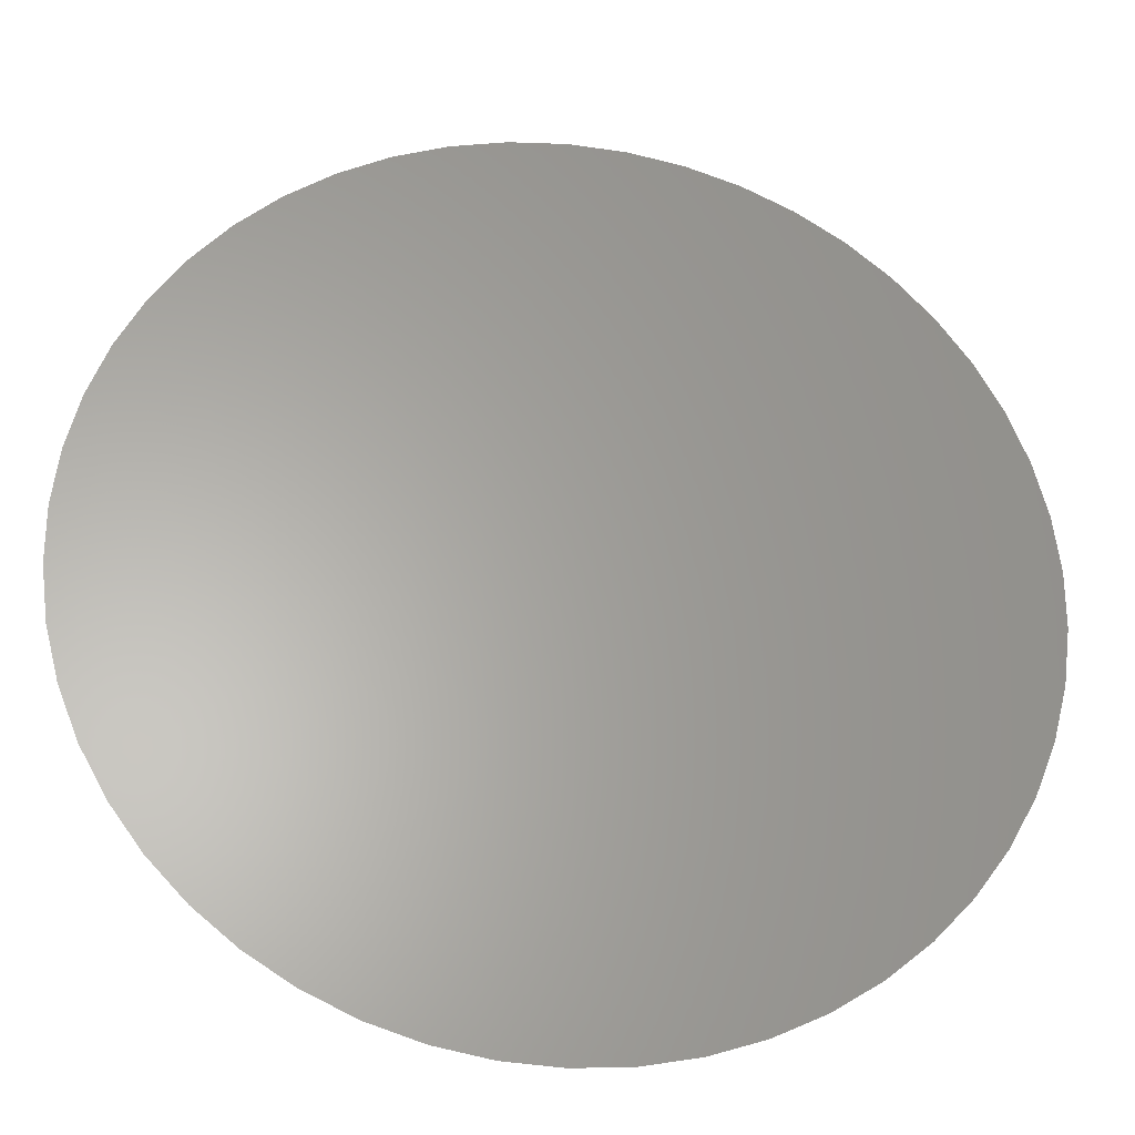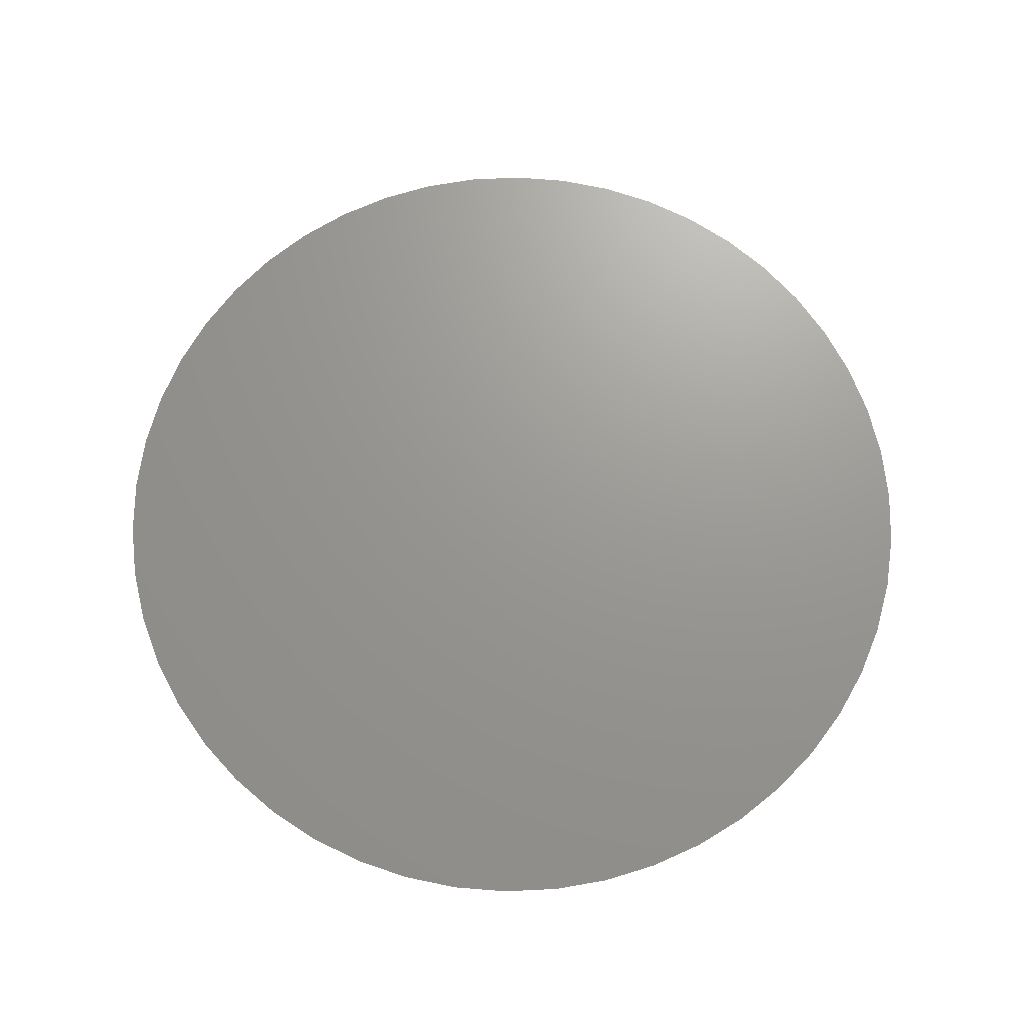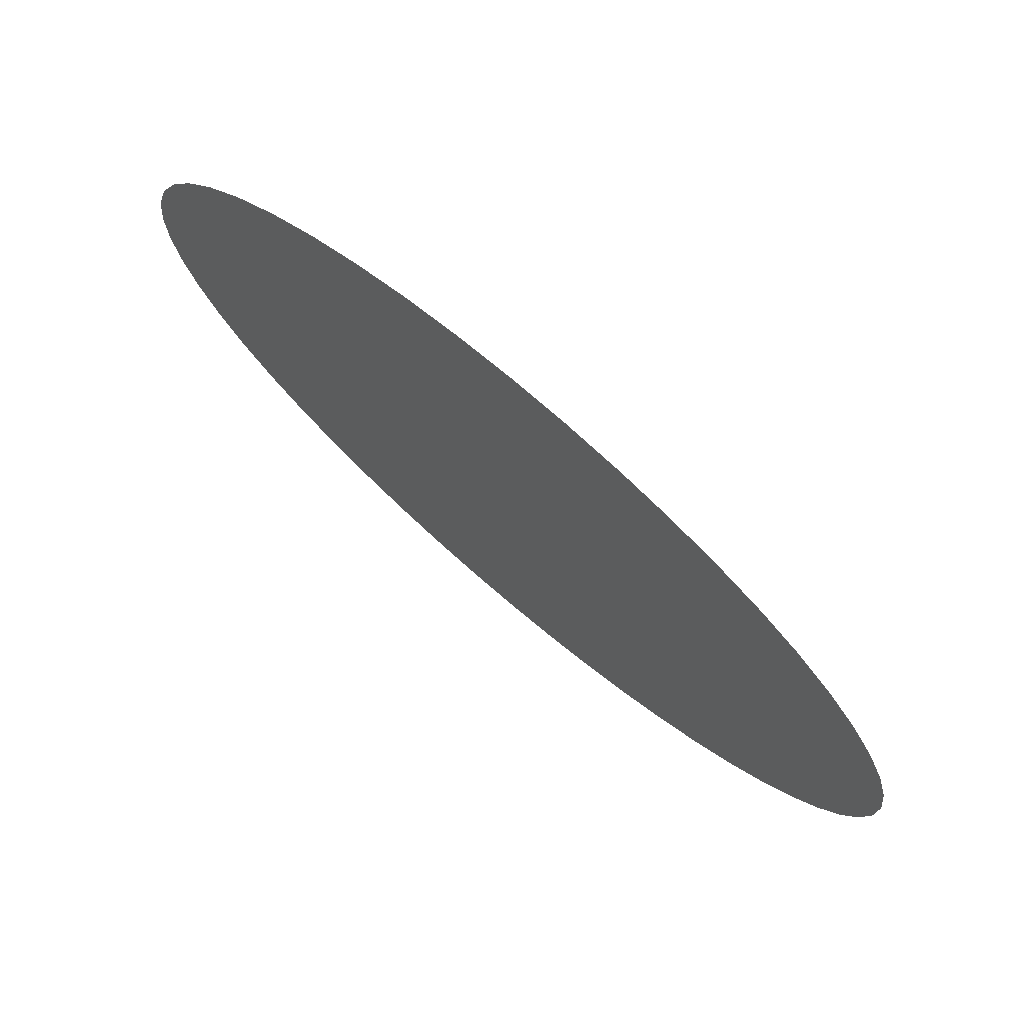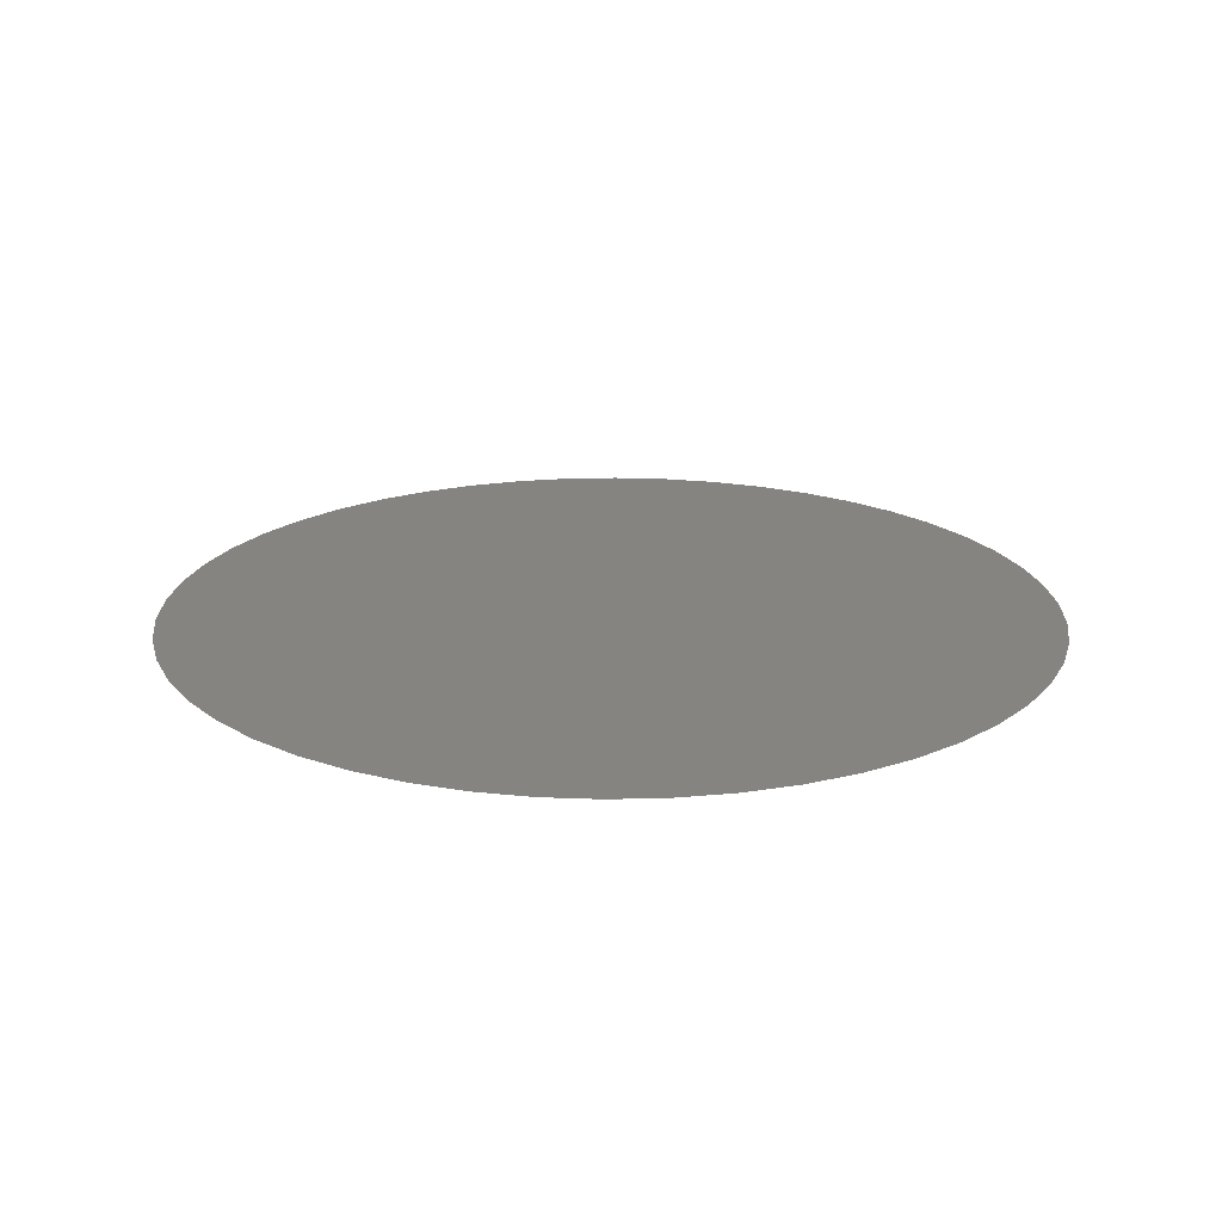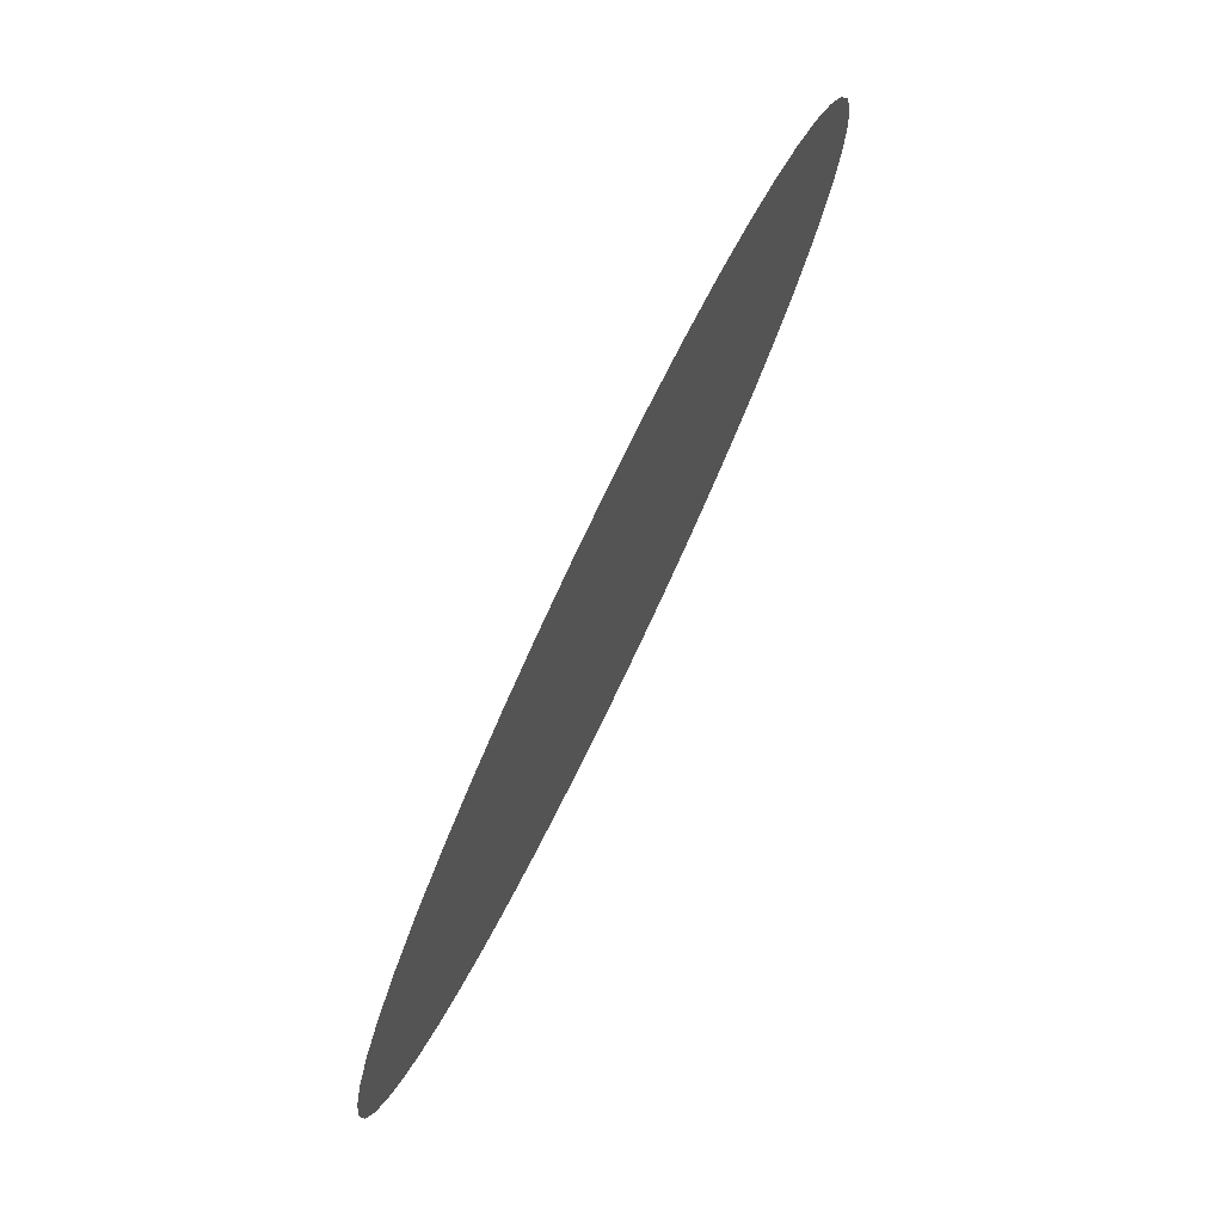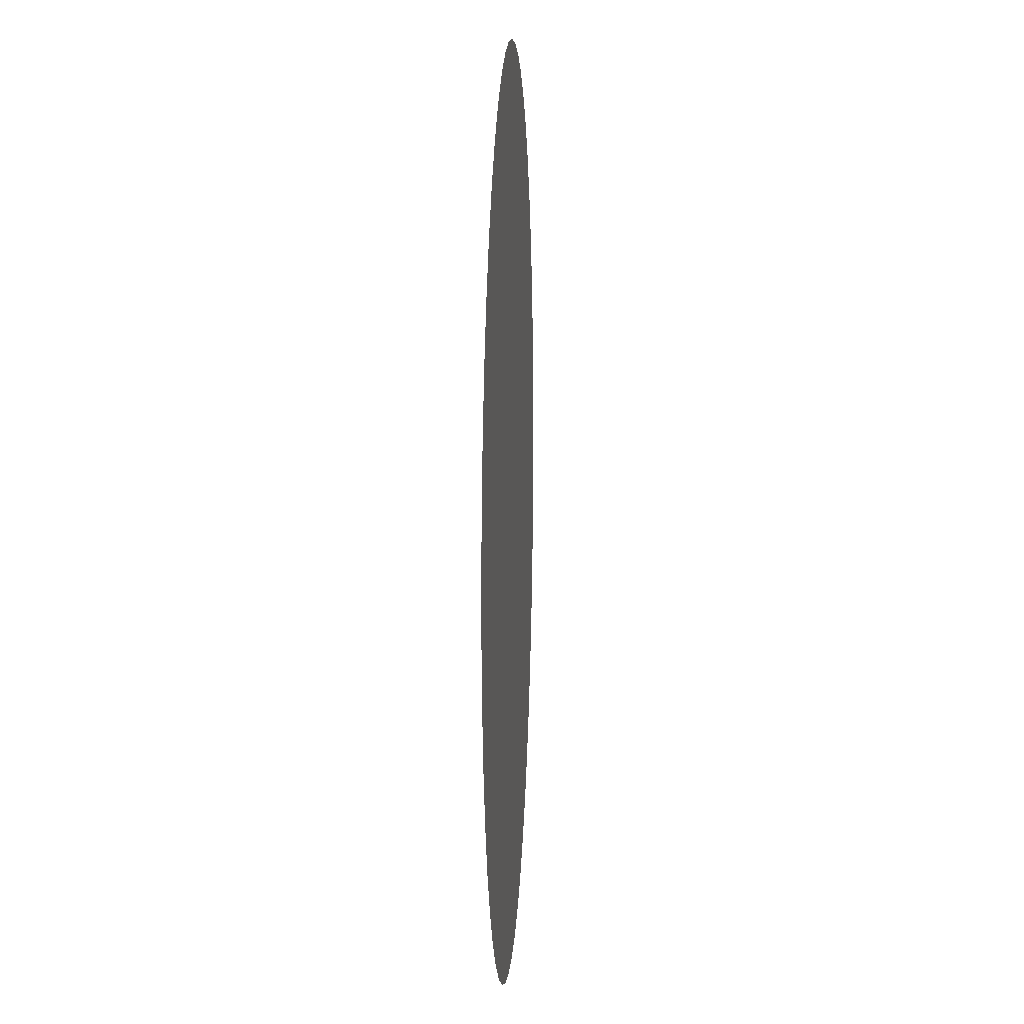
<metadata>
{"format":"stl","ext":"stl","renderer":"f3d","projection":"perspective","resolution":1024,"background":"white","views":[{"elev":-27.2,"azim":171.8,"up":"+Z"},{"elev":69.9,"azim":-85.5,"up":"+Y"},{"elev":76.4,"azim":-139.8,"up":"+Z"},{"elev":20.2,"azim":-157.7,"up":"+Y"},{"elev":78.8,"azim":115.8,"up":"+Z"},{"elev":10.0,"azim":93.1,"up":"+Z"}]}
</metadata>
<code>
# stl→obj: 106 verts, 104 faces
v 2.301 -3.705 -0.9732
v -1.011 -3.705 -2.284
v -0.9588 -3.705 -2.309
v -0.9211 -3.705 -2.327
v -0.6619 -3.705 -2.411
v -0.6223 -3.705 -2.424
v -0.3545 -3.705 -2.475
v -0.3136 -3.705 -2.483
v -0.04154 -3.705 -2.5
v 2e-06 -3.705 -2.502
v 0.2721 -3.705 -2.485
v 0.3136 -3.705 -2.483
v 0.5814 -3.705 -2.431
v 0.6223 -3.705 -2.424
v 0.8816 -3.705 -2.339
v 0.9211 -3.705 -2.327
v 1.168 -3.705 -2.21
v 1.205 -3.705 -2.193
v 1.436 -3.705 -2.047
v 1.471 -3.705 -2.024
v 1.681 -3.705 -1.851
v 1.713 -3.705 -1.824
v 1.9 -3.705 -1.625
v 1.928 -3.705 -1.595
v 2.088 -3.705 -1.374
v 2.113 -3.705 -1.341
v 2.244 -3.705 -1.102
v 2.264 -3.705 -1.065
v 2.497 -3.705 -0.0938
v -0.8609 -3.705 2.346
v -0.8815 -3.705 2.339
v -0.9211 -3.705 2.327
v -1.168 -3.705 2.21
v -1.205 -3.705 2.193
v -1.436 -3.705 2.047
v -1.471 -3.705 2.024
v -1.636 -3.705 1.887
v -1.86 -3.705 -1.667
v -1.741 -3.705 -1.794
v -1.713 -3.705 -1.824
v -1.503 -3.705 -1.998
v -1.471 -3.705 -2.024
v -1.241 -3.705 -2.17
v -1.205 -3.705 -2.193
v 2.364 -3.705 -0.8119
v 2.38 -3.705 -0.7732
v 2.448 -3.705 -0.5092
v 2.458 -3.705 -0.4689
v 2.492 -3.705 -0.1984
v 2.497 -3.705 -0.1571
v 2.497 -3.705 0.1155
v 2.497 -3.705 0.1571
v 2.463 -3.705 0.4276
v 2.458 -3.705 0.4689
v 2.39 -3.705 0.7329
v 2.38 -3.705 0.7732
v 2.279 -3.705 1.027
v 2.264 -3.705 1.065
v 2.133 -3.705 1.304
v 2.113 -3.705 1.341
v 1.952 -3.705 1.561
v 1.928 -3.705 1.595
v 1.741 -3.705 1.794
v 1.713 -3.705 1.824
v 1.503 -3.705 1.998
v 1.471 -3.705 2.024
v 1.241 -3.705 2.17
v 1.205 -3.705 2.193
v 0.9588 -3.705 2.309
v 0.9211 -3.705 2.327
v 0.6619 -3.705 2.411
v 0.6223 -3.705 2.424
v 0.3545 -3.705 2.475
v 0.3136 -3.705 2.483
v 0.04154 -3.705 2.5
v 0 -3.705 2.502
v -0.2721 -3.705 2.485
v -0.3136 -3.705 2.483
v -0.5814 -3.705 2.431
v -0.6223 -3.705 2.424
v -1.681 -3.705 1.851
v -1.713 -3.705 1.824
v -1.9 -3.705 1.625
v -1.928 -3.705 1.595
v -2.088 -3.705 1.374
v -2.113 -3.705 1.341
v -2.244 -3.705 1.102
v -2.264 -3.705 1.065
v -2.364 -3.705 0.8119
v -2.38 -3.705 0.7732
v -2.448 -3.705 0.5092
v -2.458 -3.705 0.4689
v -2.492 -3.705 0.1984
v -2.497 -3.705 0.1571
v -2.497 -3.705 -0.1155
v -2.497 -3.705 -0.1571
v -2.463 -3.705 -0.4276
v -2.458 -3.705 -0.4689
v -2.39 -3.705 -0.7329
v -2.38 -3.705 -0.7732
v -2.279 -3.705 -1.027
v -2.264 -3.705 -1.065
v -2.133 -3.705 -1.304
v -2.113 -3.705 -1.341
v -1.952 -3.705 -1.561
v -1.928 -3.705 -1.595
f 1 2 3
f 3 4 5
f 5 6 7
f 7 8 9
f 9 10 11
f 11 12 13
f 13 14 15
f 15 16 17
f 17 18 19
f 19 20 21
f 21 22 23
f 23 24 25
f 25 26 27
f 27 28 1
f 1 3 5
f 5 7 9
f 9 11 13
f 13 15 17
f 17 19 21
f 21 23 25
f 25 27 1
f 1 5 9
f 9 13 17
f 17 21 25
f 25 1 9
f 9 17 25
f 29 30 31
f 31 32 33
f 33 34 35
f 35 36 37
f 37 38 39
f 39 40 41
f 41 42 43
f 43 44 2
f 2 1 45
f 45 46 47
f 47 48 49
f 49 50 29
f 29 31 33
f 33 35 37
f 37 39 41
f 41 43 2
f 2 45 47
f 47 49 29
f 29 33 37
f 37 41 2
f 2 47 29
f 37 2 29
f 30 29 51
f 51 52 53
f 53 54 55
f 55 56 57
f 57 58 59
f 59 60 61
f 61 62 63
f 63 64 65
f 65 66 67
f 67 68 69
f 69 70 71
f 71 72 73
f 73 74 75
f 75 76 77
f 77 78 79
f 79 80 30
f 30 51 53
f 53 55 57
f 57 59 61
f 61 63 65
f 65 67 69
f 69 71 73
f 73 75 77
f 77 79 30
f 30 53 57
f 57 61 65
f 65 69 73
f 73 77 30
f 30 57 65
f 65 73 30
f 38 37 81
f 81 82 83
f 83 84 85
f 85 86 87
f 87 88 89
f 89 90 91
f 91 92 93
f 93 94 95
f 95 96 97
f 97 98 99
f 99 100 101
f 101 102 103
f 103 104 105
f 105 106 38
f 38 81 83
f 83 85 87
f 87 89 91
f 91 93 95
f 95 97 99
f 99 101 103
f 103 105 38
f 38 83 87
f 87 91 95
f 95 99 103
f 103 38 87
f 87 95 103

</code>
